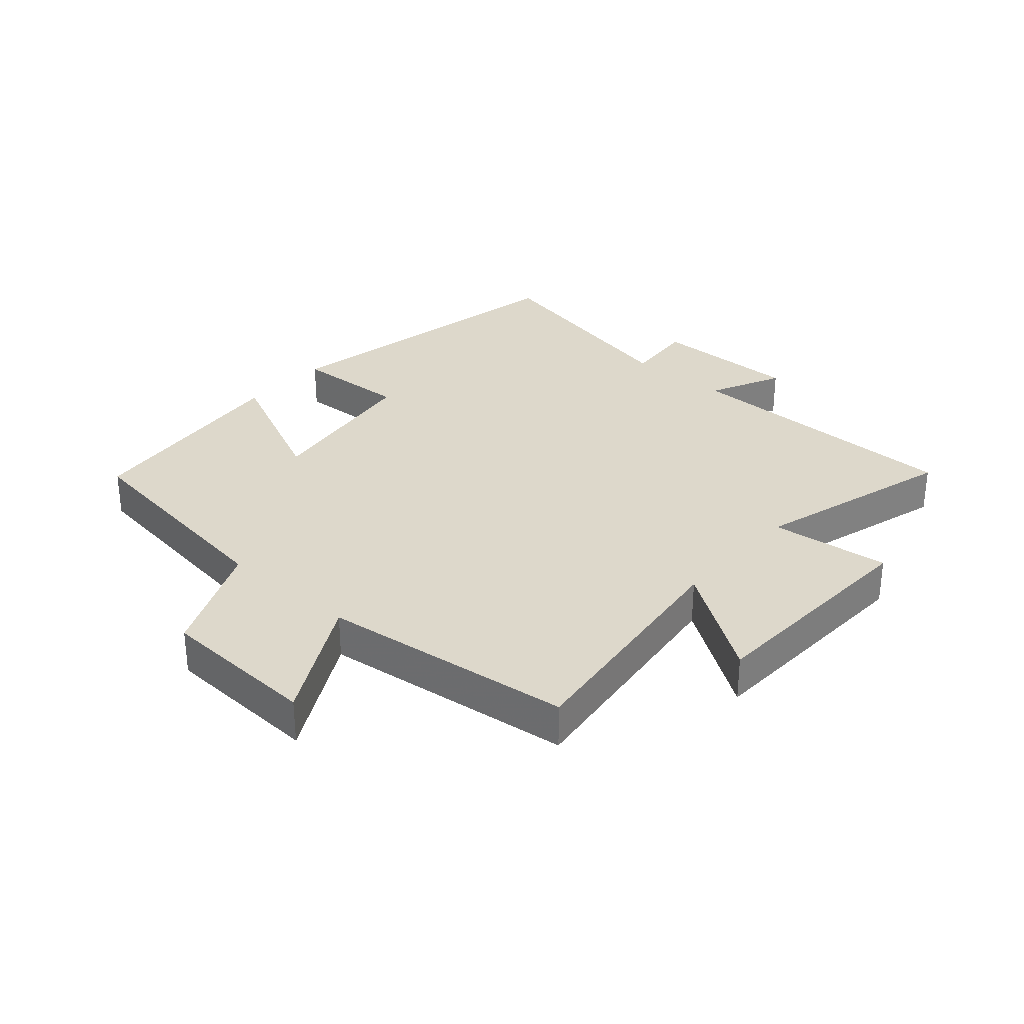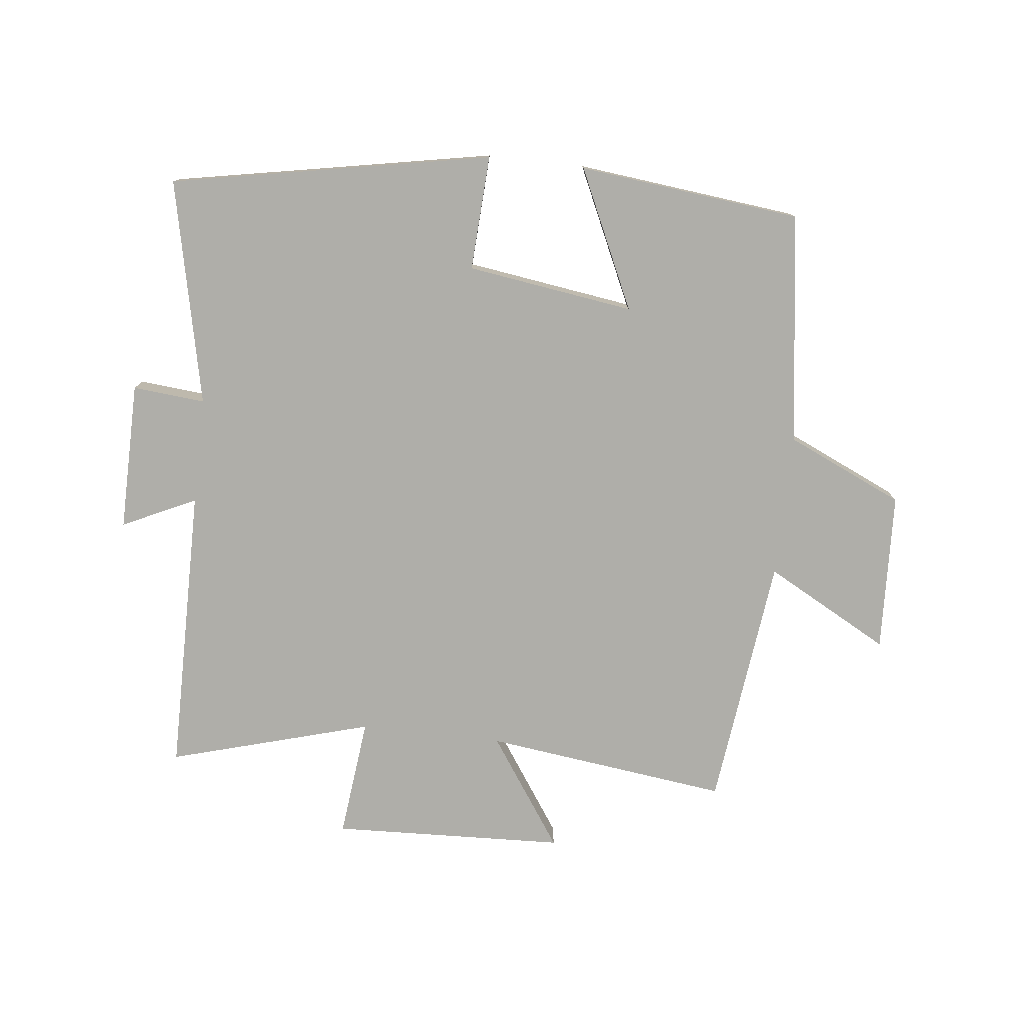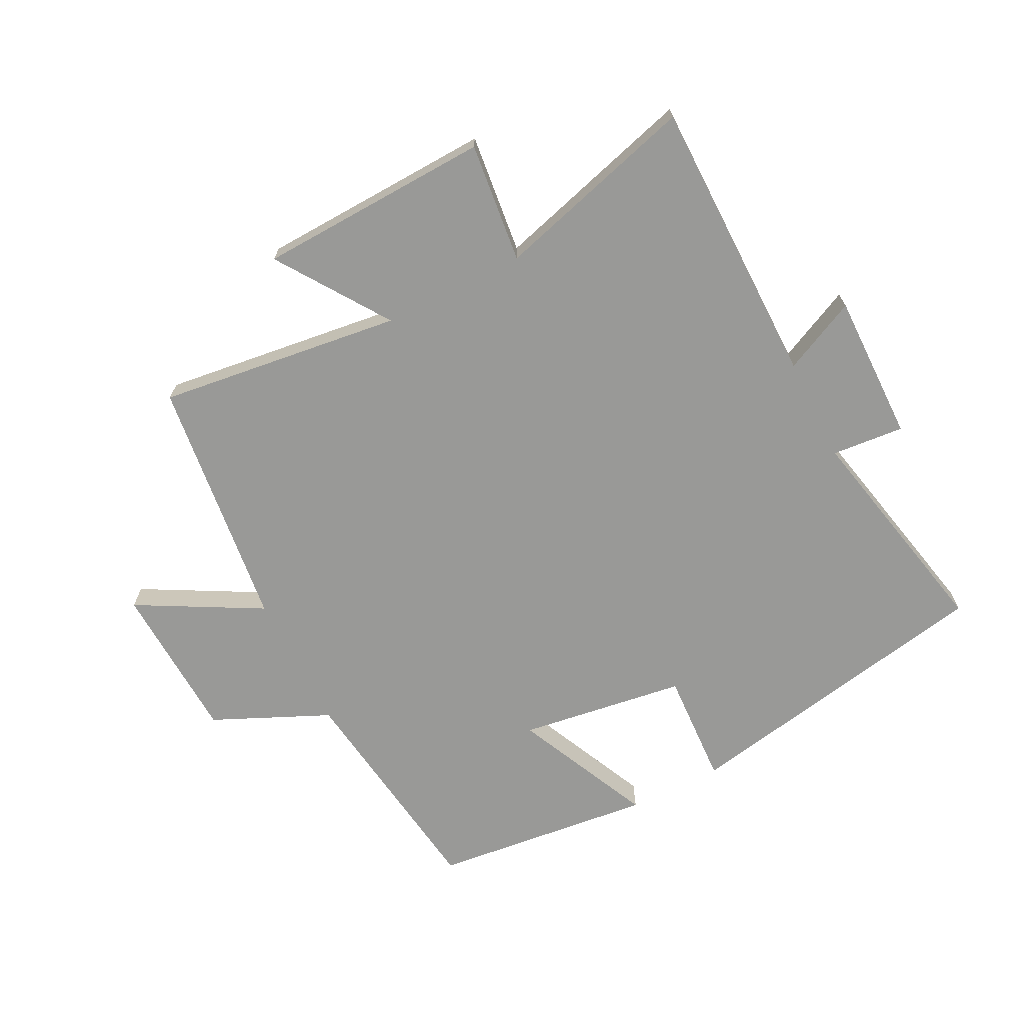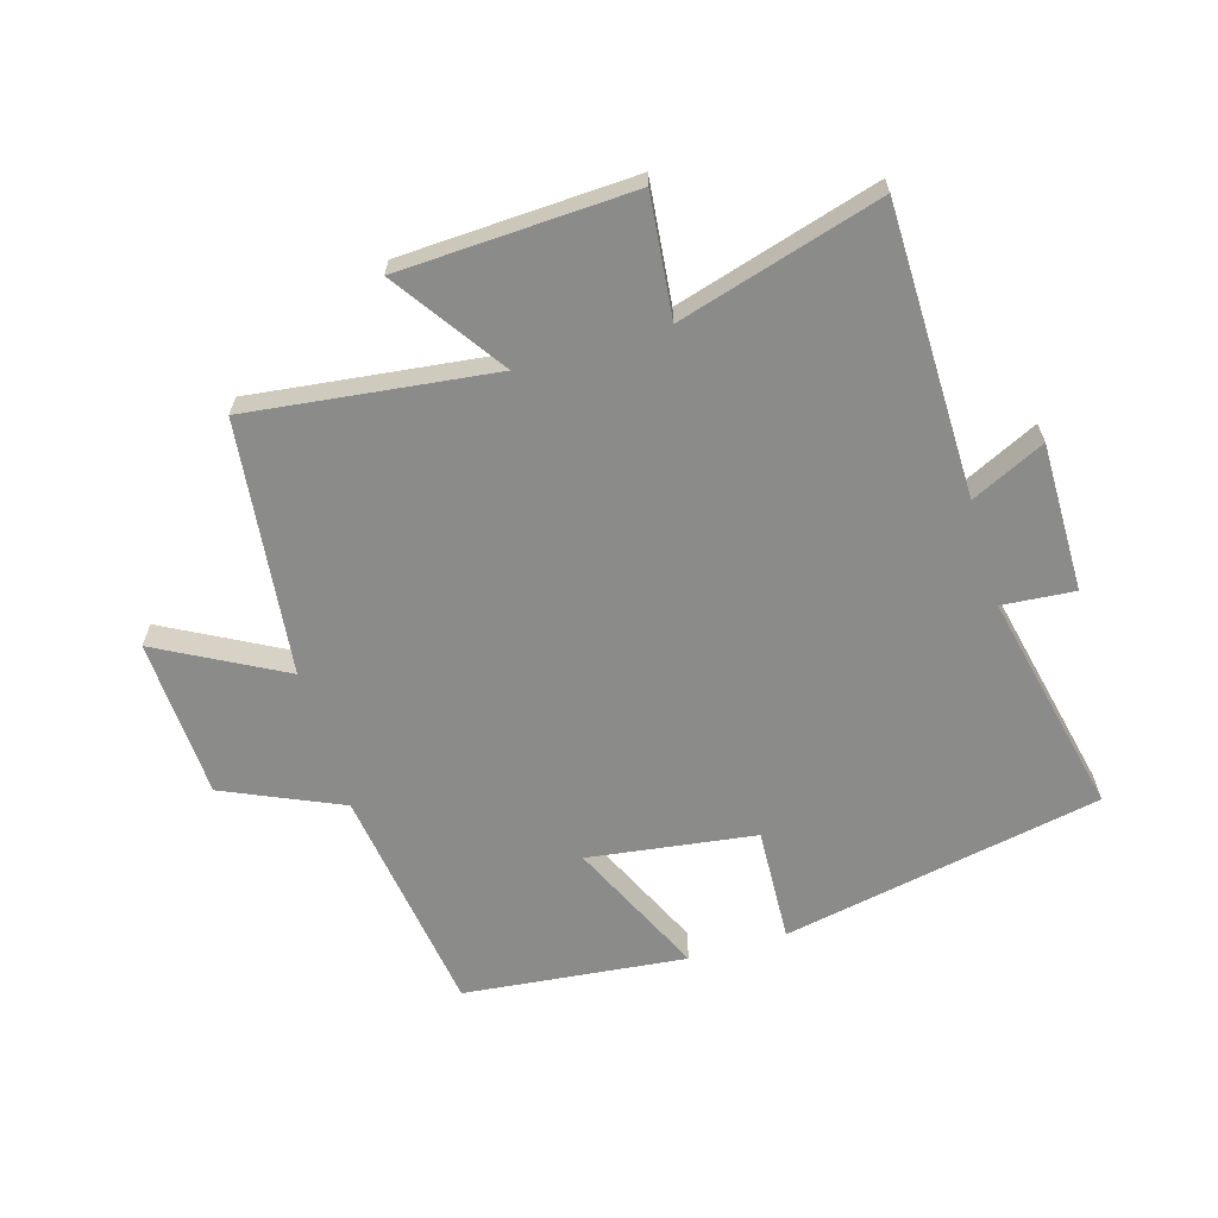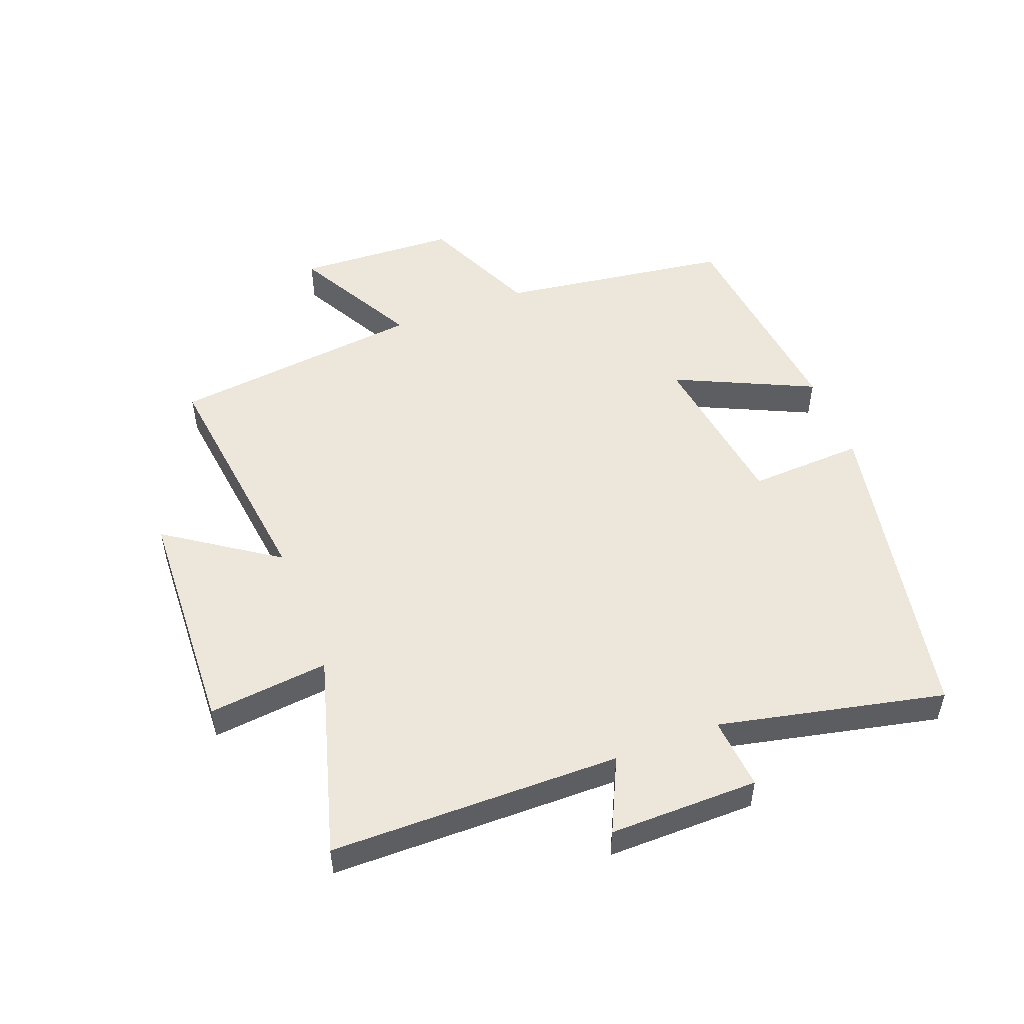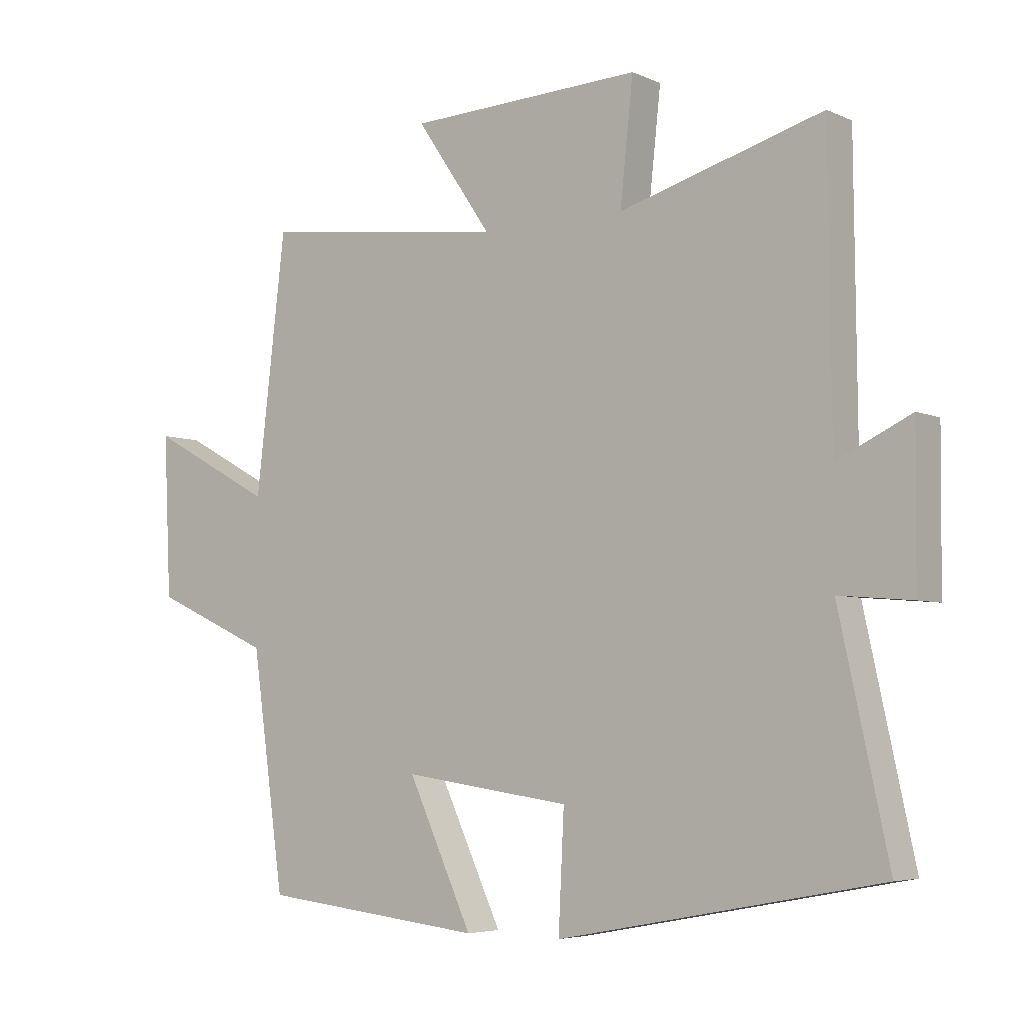
<metadata>
{"format":"obj","ext":"obj","renderer":"f3d","projection":"perspective","resolution":1024,"background":"white","views":[{"elev":31.1,"azim":-48.7,"up":"+Y"},{"elev":-77.5,"azim":173.5,"up":"+Y"},{"elev":-68.8,"azim":26.8,"up":"+Y"},{"elev":-63.7,"azim":16.7,"up":"+Y"},{"elev":51.3,"azim":69.1,"up":"+Y"},{"elev":-5.1,"azim":36.5,"up":"+Z"}]}
</metadata>
<code>
v 0.496 0.07 0.593
v 0.5 0.07 0.13
v 0.618 0.07 0.186
v 0.616 0.07 -0.052
v 0.5 0.07 -0.042
v 0.578 0.07 -0.402
v 0.065 0.07 -0.5
v 0.074 0.07 -0.316
v -0.194 0.07 -0.278
v -0.091 0.07 -0.5
v -0.448 0.07 -0.461
v -0.5 0.07 -0.09
v -0.687 0.07 -0.006
v -0.699 0.07 0.25
v -0.5 0.07 0.142
v -0.452 0.07 0.549
v -0.06 0.07 0.5
v -0.181 0.07 0.677
v 0.193 0.07 0.693
v 0.172 0.07 0.5
v 0.496 0 0.593
v 0.5 0 0.13
v 0.618 0 0.186
v 0.616 0 -0.052
v 0.5 0 -0.042
v 0.578 0 -0.402
v 0.065 0 -0.5
v 0.074 0 -0.316
v -0.194 0 -0.278
v -0.091 0 -0.5
v -0.448 0 -0.461
v -0.5 0 -0.09
v -0.687 0 -0.006
v -0.699 0 0.25
v -0.5 0 0.142
v -0.452 0 0.549
v -0.06 0 0.5
v -0.181 0 0.677
v 0.193 0 0.693
v 0.172 0 0.5
f 17 18 19 20
f 15 16 17
f 15 17 20
f 12 13 14 15
f 9 10 11 12
f 8 9 12 15
f 5 6 7 8
f 5 8 15 20
f 2 3 4 5
f 1 2 5 20
f 40 39 38 37
f 37 36 35
f 40 37 35
f 35 34 33 32
f 32 31 30 29
f 35 32 29 28
f 28 27 26 25
f 40 35 28 25
f 25 24 23 22
f 40 25 22 21
f 1 21 22 2
f 2 22 23 3
f 3 23 24 4
f 4 24 25 5
f 5 25 26 6
f 6 26 27 7
f 7 27 28 8
f 8 28 29 9
f 9 29 30 10
f 10 30 31 11
f 11 31 32 12
f 12 32 33 13
f 13 33 34 14
f 14 34 35 15
f 15 35 36 16
f 16 36 37 17
f 17 37 38 18
f 18 38 39 19
f 19 39 40 20
f 20 40 21 1

</code>
